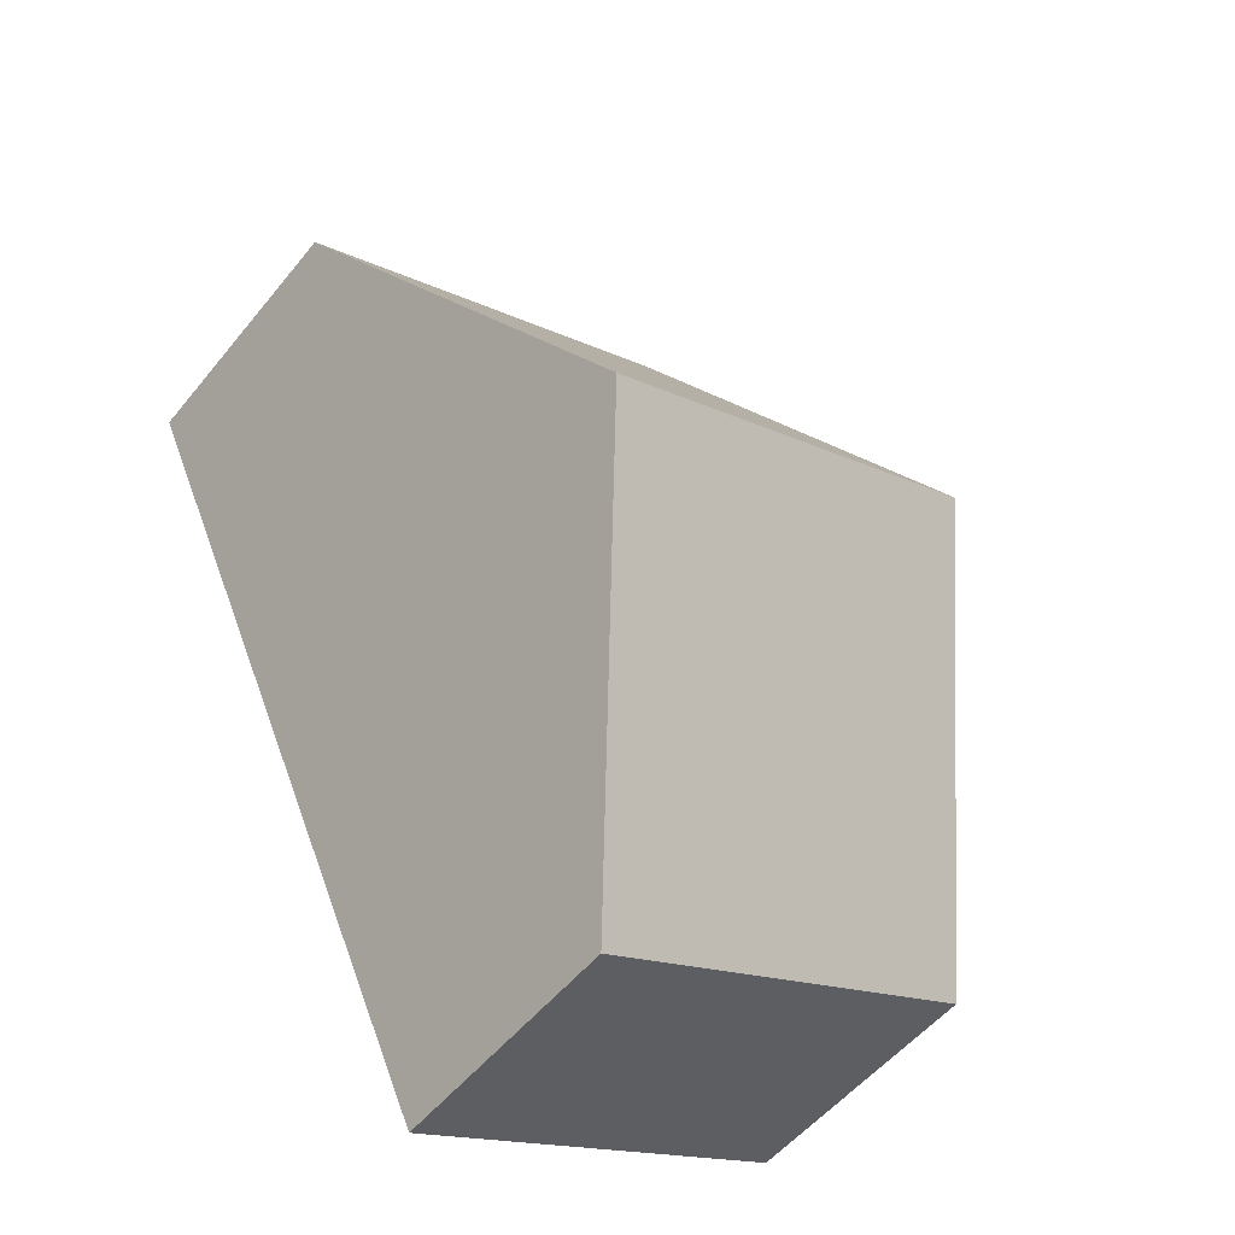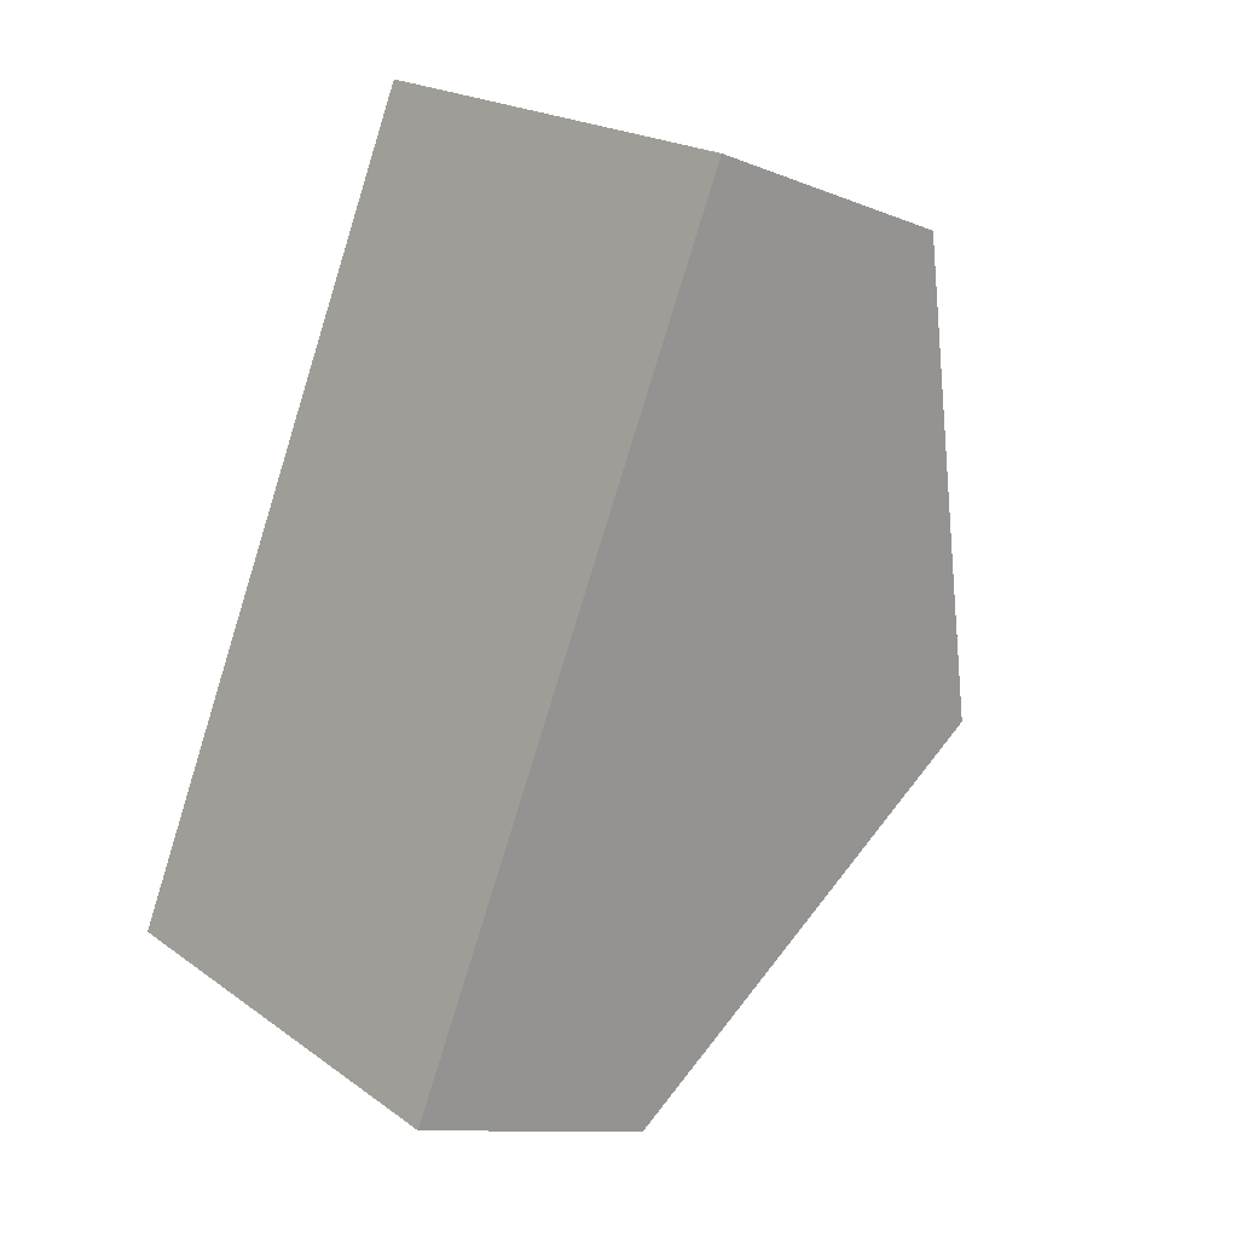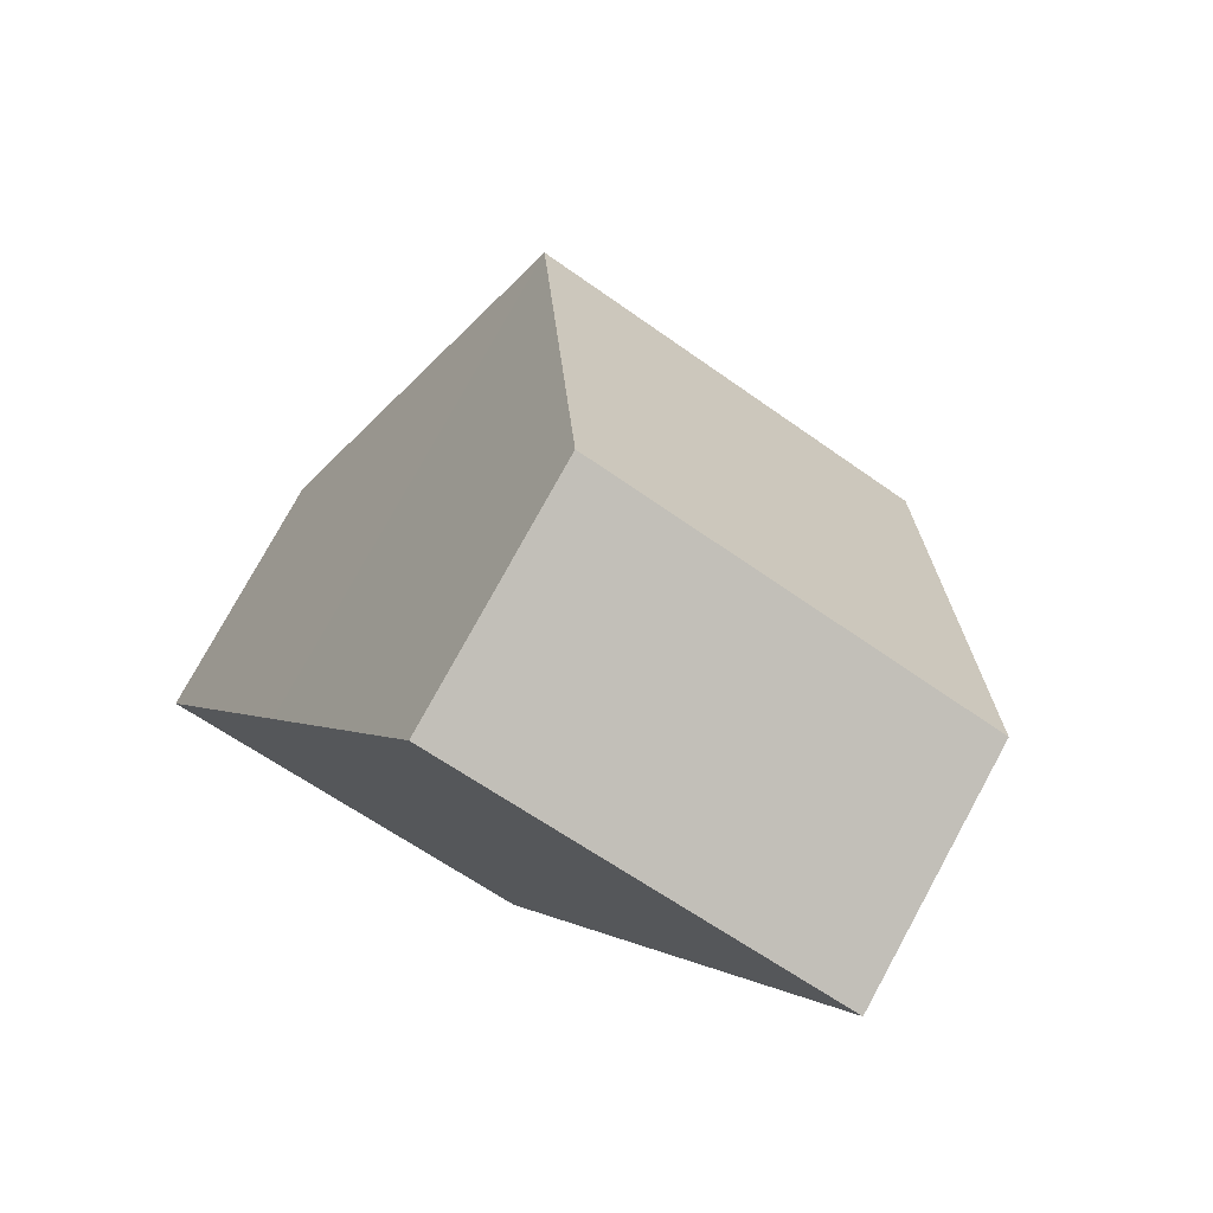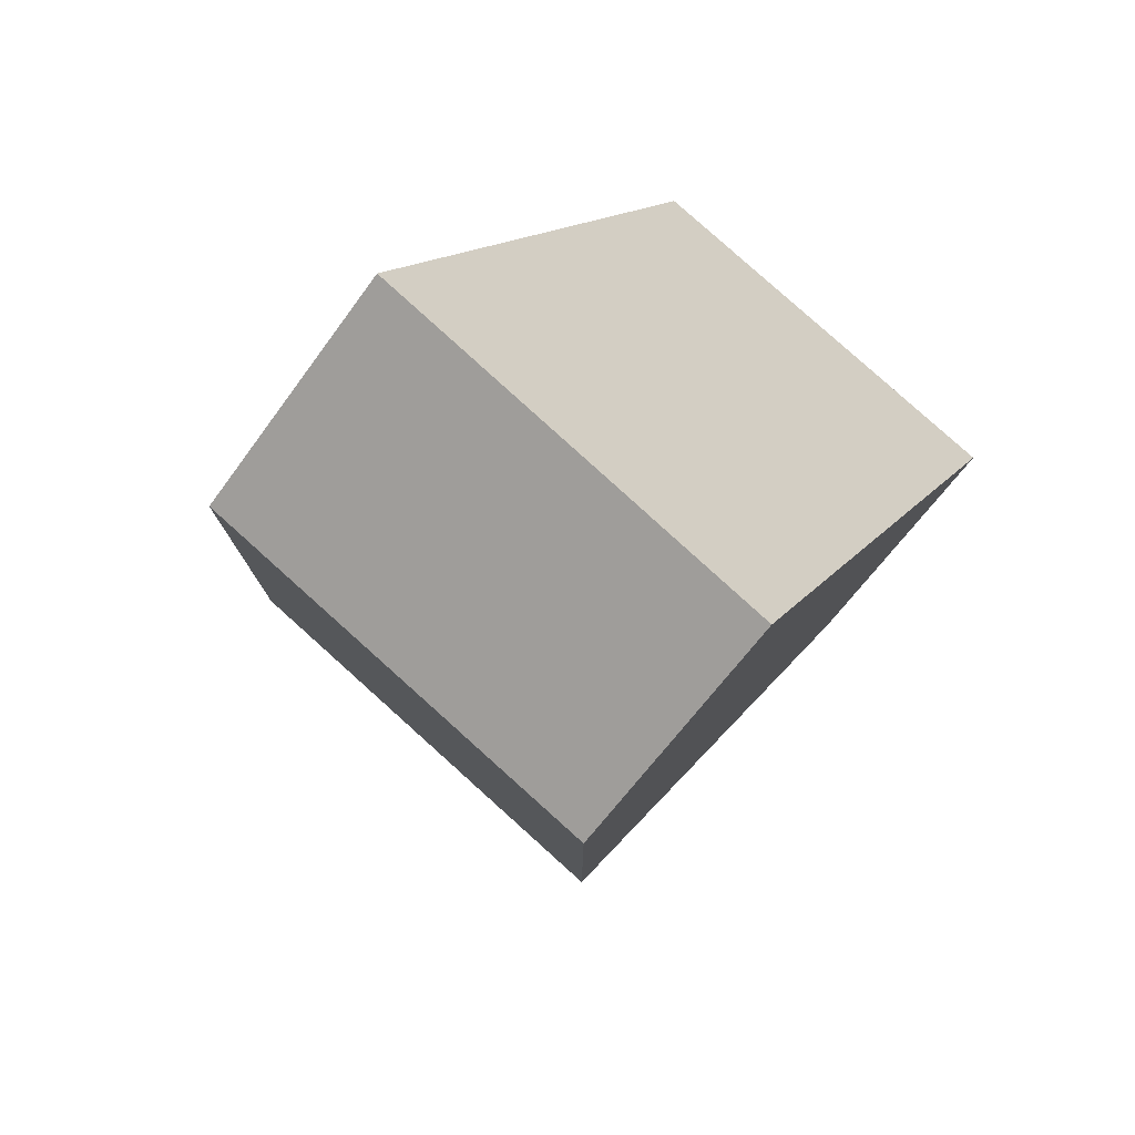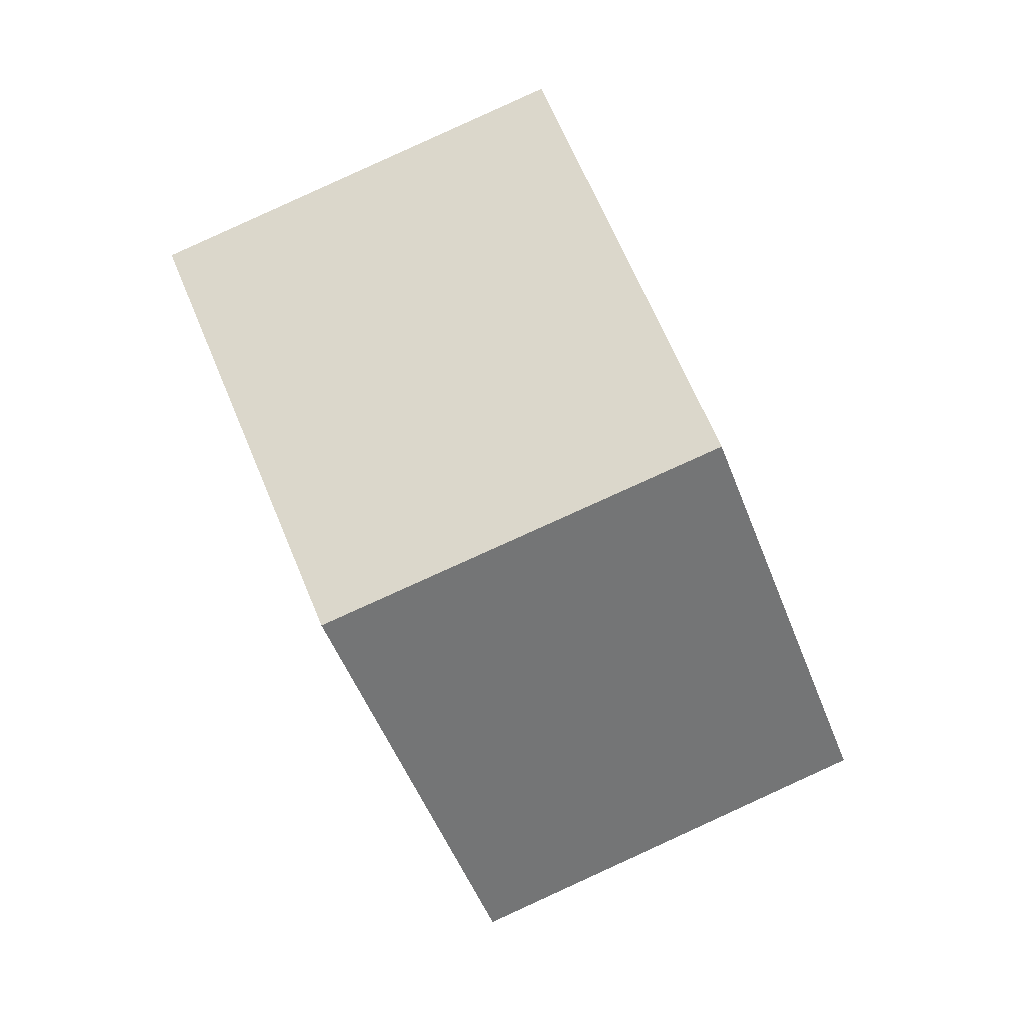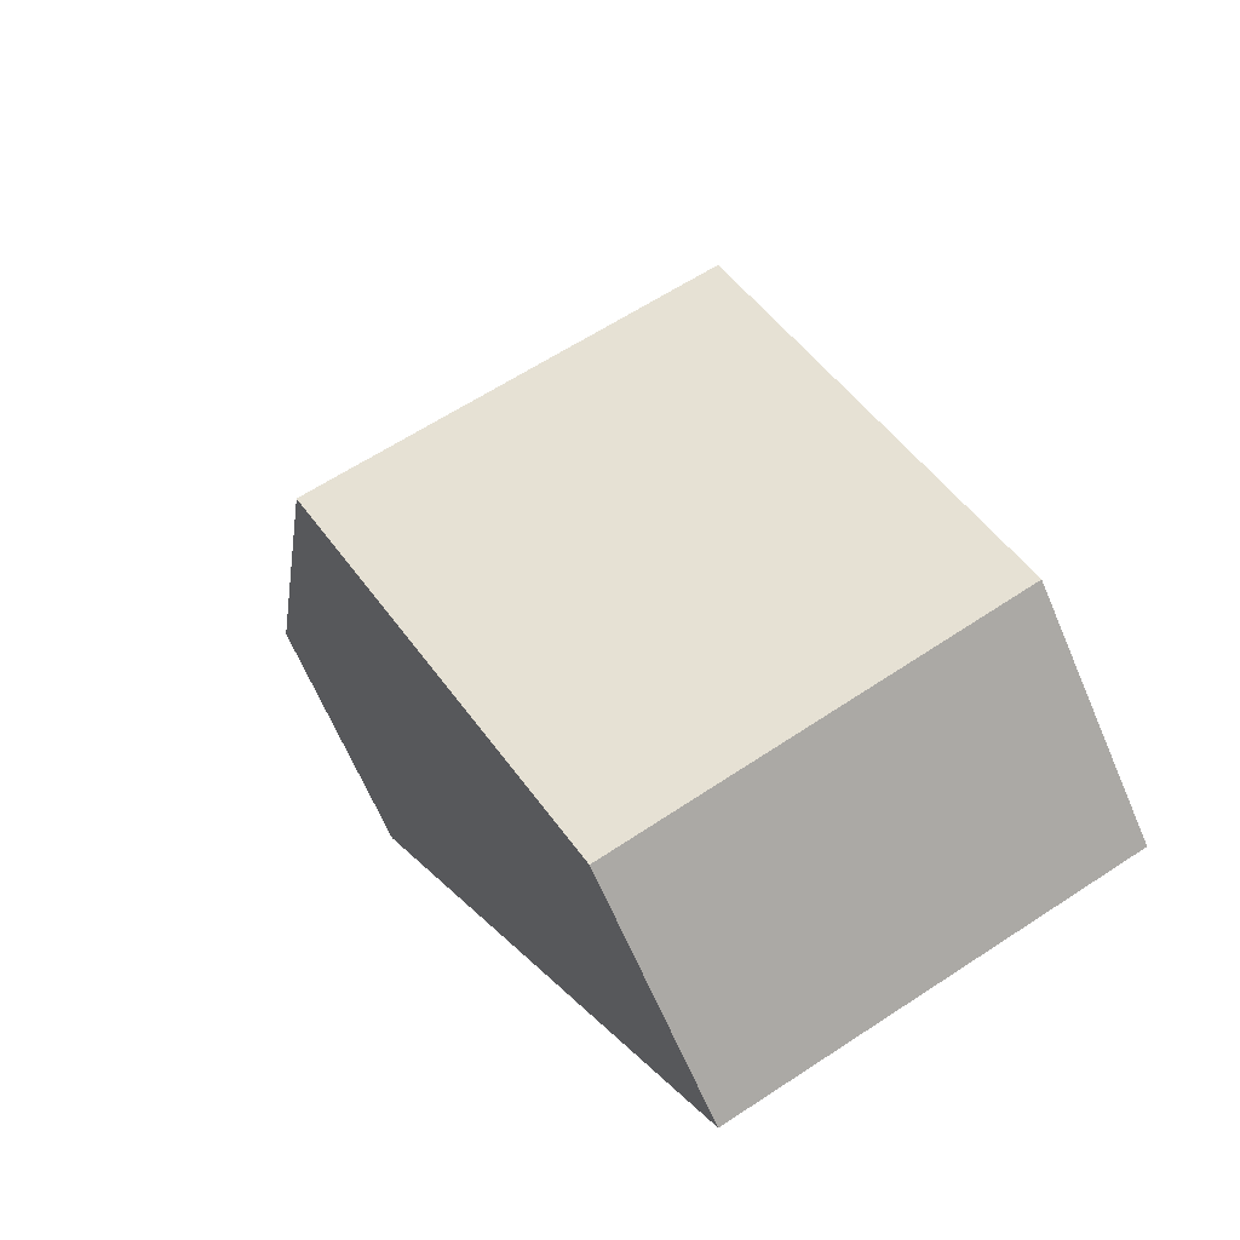
<metadata>
{"format":"obj","ext":"obj","renderer":"f3d","projection":"perspective","resolution":1024,"background":"white","views":[{"elev":-53.2,"azim":142.0,"up":"+Z"},{"elev":-11.1,"azim":45.7,"up":"+Z"},{"elev":77.6,"azim":28.7,"up":"+Z"},{"elev":-62.3,"azim":-35.5,"up":"+Z"},{"elev":5.4,"azim":178.6,"up":"+Z"},{"elev":-66.5,"azim":-156.9,"up":"+Z"}]}
</metadata>
<code>
v  4.621 3.245 9.152
v  4.045 3.558 8.828
v  4.266 3.245 9.311
v  9.327 3.245 7.051
v  2.115 6.296 4.615
v  7.134 6.296 2.373
v  0 3.297 2.019e-16
v  4.94 3.242 -2.309
v  0 0 0
v  2.115 -2.826e-16 4.615
v  4.045 -5.406e-16 8.828
v  4.266 -5.701e-16 9.311
v  9.327 -4.317e-16 7.051
v  4.621 -5.604e-16 9.152
v  7.134 -1.453e-16 2.373
v  4.94 1.414e-16 -2.309
g defaultobject
f 1 2 3
f 2 1 4
f 2 4 5
f 5 4 6
f 7 6 8
f 6 7 5
f 9 5 7
f 5 9 10
f 5 10 2
f 2 10 11
f 2 11 3
f 3 11 12
f 12 1 3
f 1 12 4
f 4 12 13
f 13 12 14
f 13 6 4
f 6 13 15
f 6 15 8
f 8 15 16
f 8 9 7
f 9 8 16
f 16 10 9
f 10 16 11
f 11 16 12
f 12 16 14
f 14 16 15
f 14 15 13

</code>
